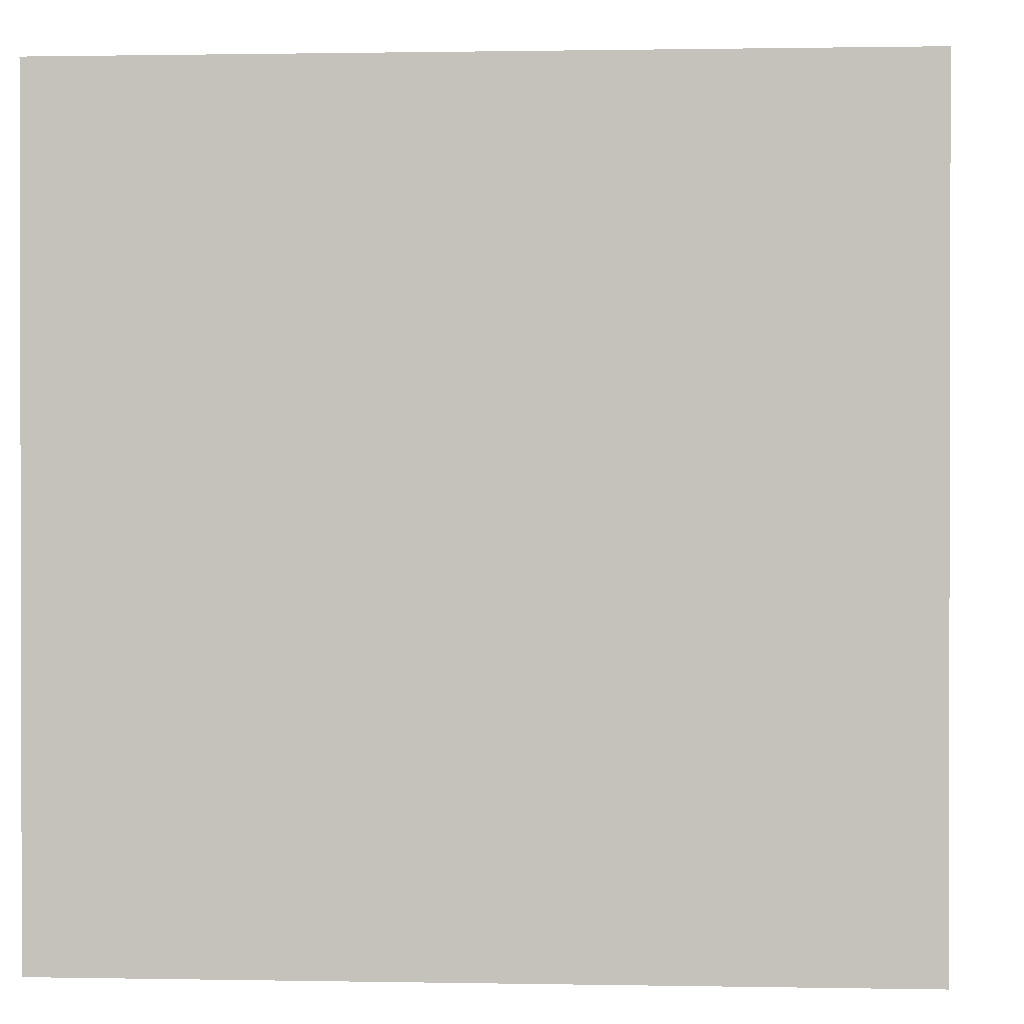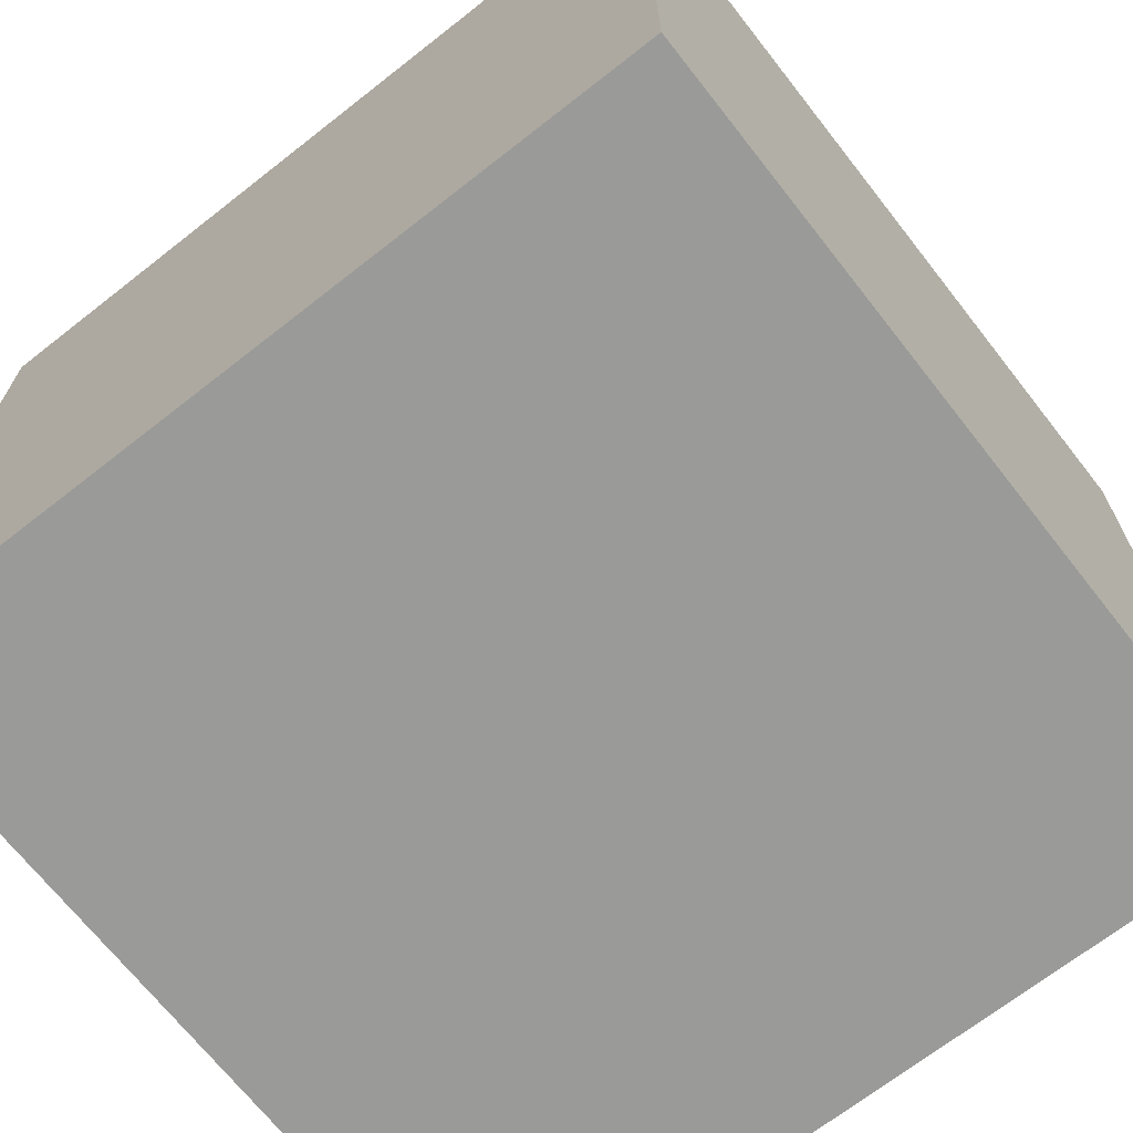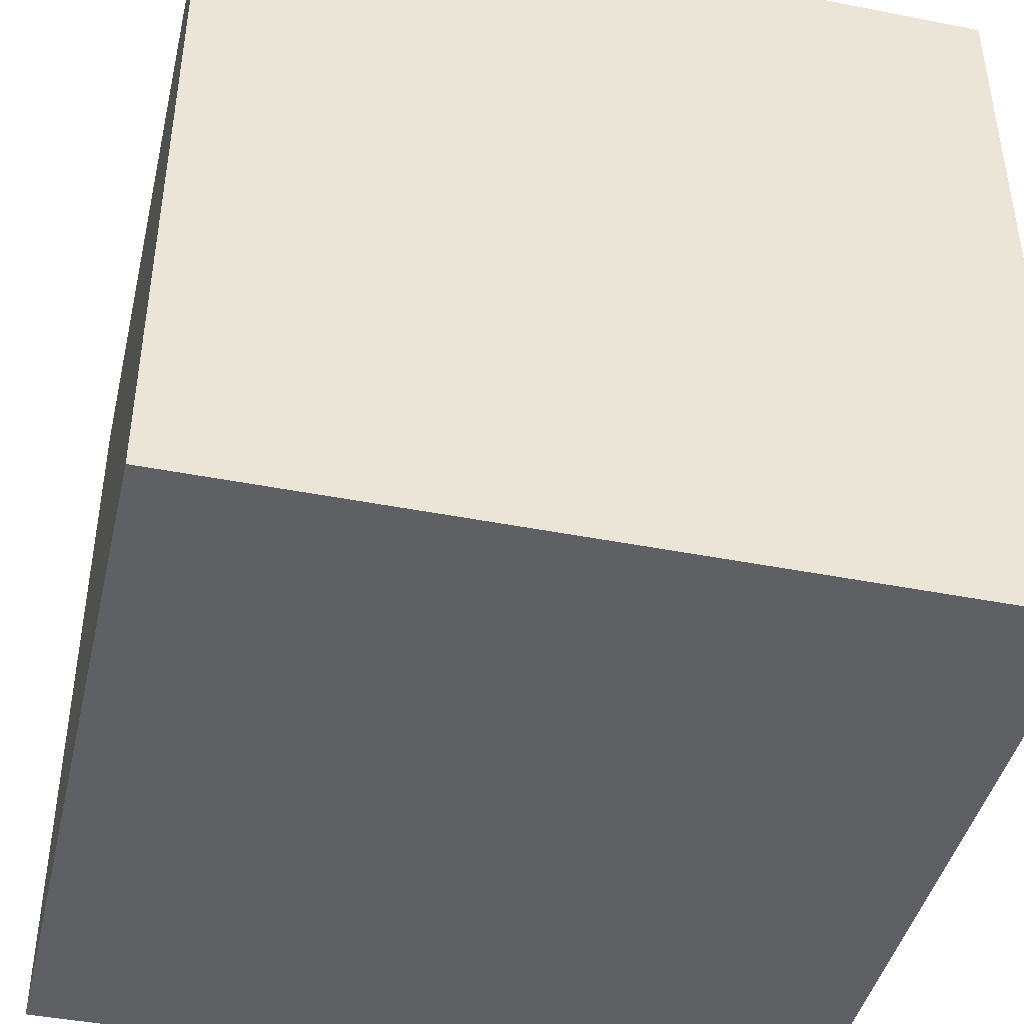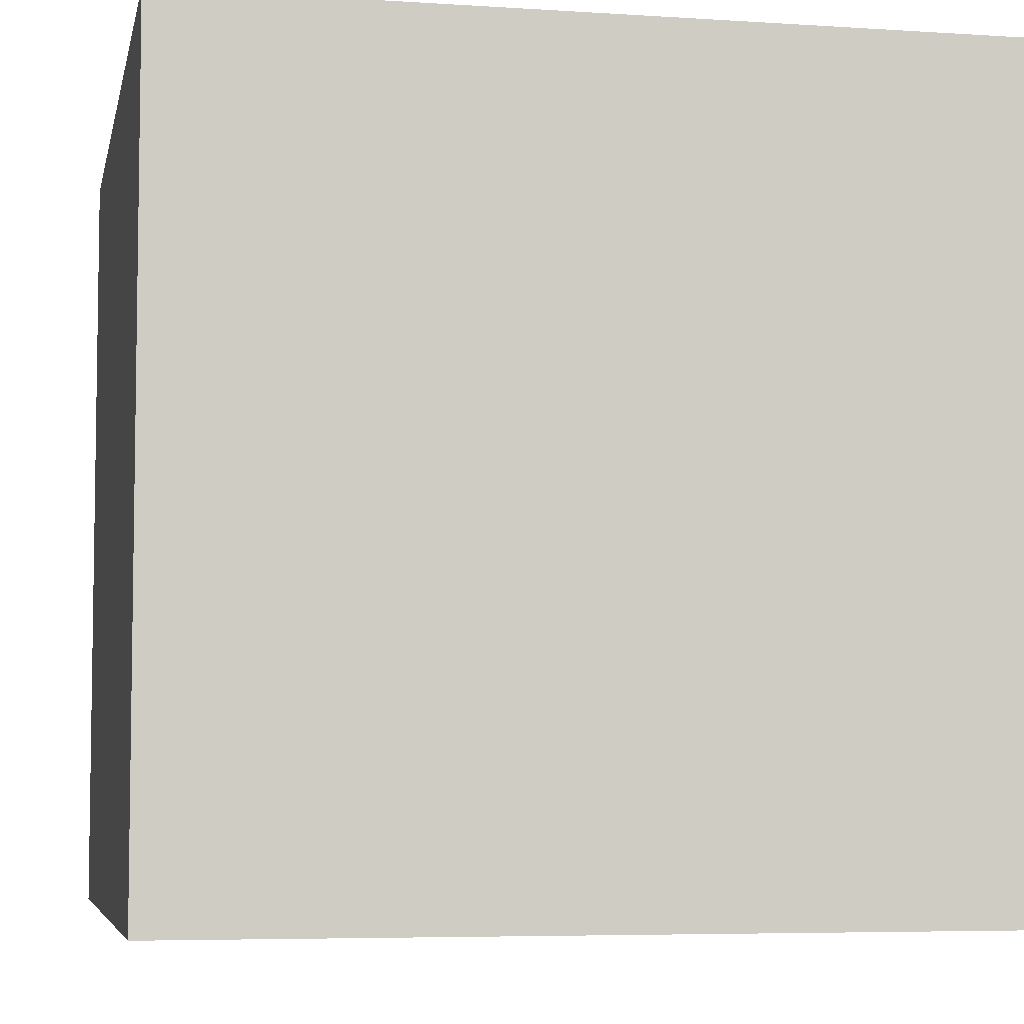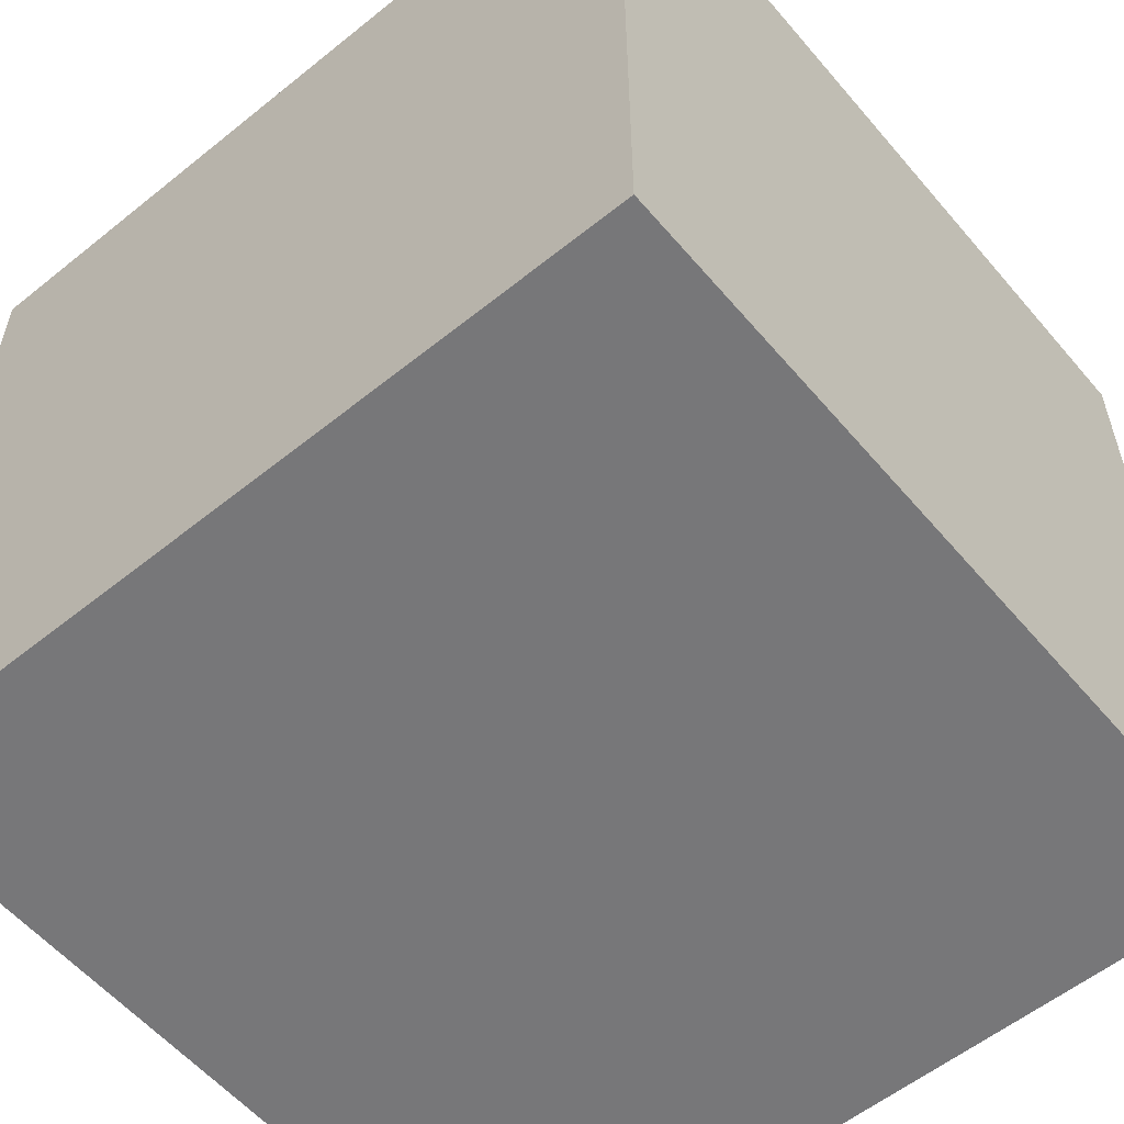
<metadata>
{"format":"obj","ext":"obj","renderer":"f3d","projection":"perspective","resolution":1024,"background":"white","views":[{"elev":0.8,"azim":94.0,"up":"+Y"},{"elev":-69.2,"azim":38.1,"up":"+Z"},{"elev":-43.2,"azim":76.9,"up":"+Z"},{"elev":-5.8,"azim":168.7,"up":"+Y"},{"elev":-57.2,"azim":-140.1,"up":"+Y"}]}
</metadata>
<code>
o
v -0.5 1.5 0.5
v -0.5 1.5 -0.5
v -0.5 1.6 0.4
v -0.5 1.6 -0.4
v -0.5 2.4 0.4
v -0.5 2.4 -0.4
v -0.5 2.5 0.5
v -0.5 2.5 -0.5
v 0.5 1.5 0.5
v 0.5 1.5 -0.5
v 0.5 1.6 0.4
v 0.5 1.6 -0.4
v 0.5 2.4 0.4
v 0.5 2.4 -0.4
v 0.5 2.5 0.5
v 0.5 2.5 -0.5
v -0.5 1.5 0.5
v -0.5 2.5 0.5
v -0.4 1.6 0.5
v -0.4 2.4 0.5
v 0.4 1.6 0.5
v 0.4 2.4 0.5
v 0.5 1.5 0.5
v 0.5 2.5 0.5
v -0.5 1.5 -0.5
v -0.5 2.5 -0.5
v -0.4 1.6 -0.5
v -0.4 2.4 -0.5
v 0.4 1.6 -0.5
v 0.4 2.4 -0.5
v 0.5 1.5 -0.5
v 0.5 2.5 -0.5
v -0.5 1.5 0.5
v 0.5 1.5 0.5
v -0.4 1.5 0.4
v 0.4 1.5 0.4
v -0.4 1.5 -0.4
v 0.4 1.5 -0.4
v -0.5 1.5 -0.5
v 0.5 1.5 -0.5
v -0.5 2.5 0.5
v 0.5 2.5 0.5
v -0.4 2.5 0.4
v 0.4 2.5 0.4
v -0.4 2.5 -0.4
v 0.4 2.5 -0.4
v -0.5 2.5 -0.5
v 0.5 2.5 -0.5
f 3 2 1
f 4 2 3
f 5 3 1
f 5 4 3
f 6 2 4
f 6 4 5
f 7 5 1
f 7 6 5
f 8 2 6
f 8 6 7
f 9 10 11
f 11 10 12
f 9 11 13
f 11 12 13
f 12 10 14
f 13 12 14
f 9 13 15
f 13 14 15
f 14 10 16
f 15 14 16
f 19 18 17
f 20 18 19
f 21 19 17
f 21 20 19
f 22 18 20
f 22 20 21
f 23 21 17
f 23 22 21
f 24 18 22
f 24 22 23
f 25 26 27
f 27 26 28
f 25 27 29
f 27 28 29
f 28 26 30
f 29 28 30
f 25 29 31
f 29 30 31
f 30 26 32
f 31 30 32
f 35 34 33
f 36 34 35
f 37 35 33
f 37 36 35
f 38 34 36
f 38 36 37
f 39 37 33
f 39 38 37
f 40 34 38
f 40 38 39
f 41 42 43
f 43 42 44
f 41 43 45
f 43 44 45
f 44 42 46
f 45 44 46
f 41 45 47
f 45 46 47
f 46 42 48
f 47 46 48

</code>
